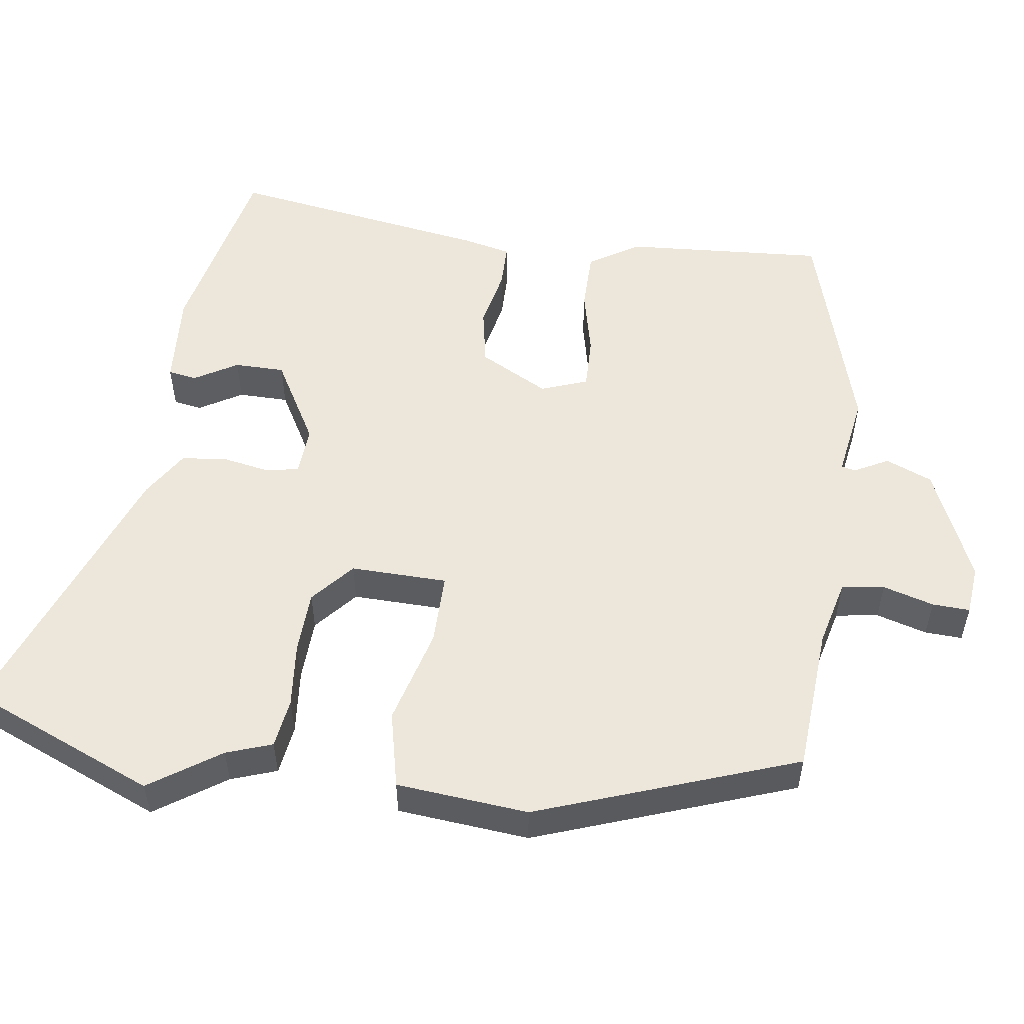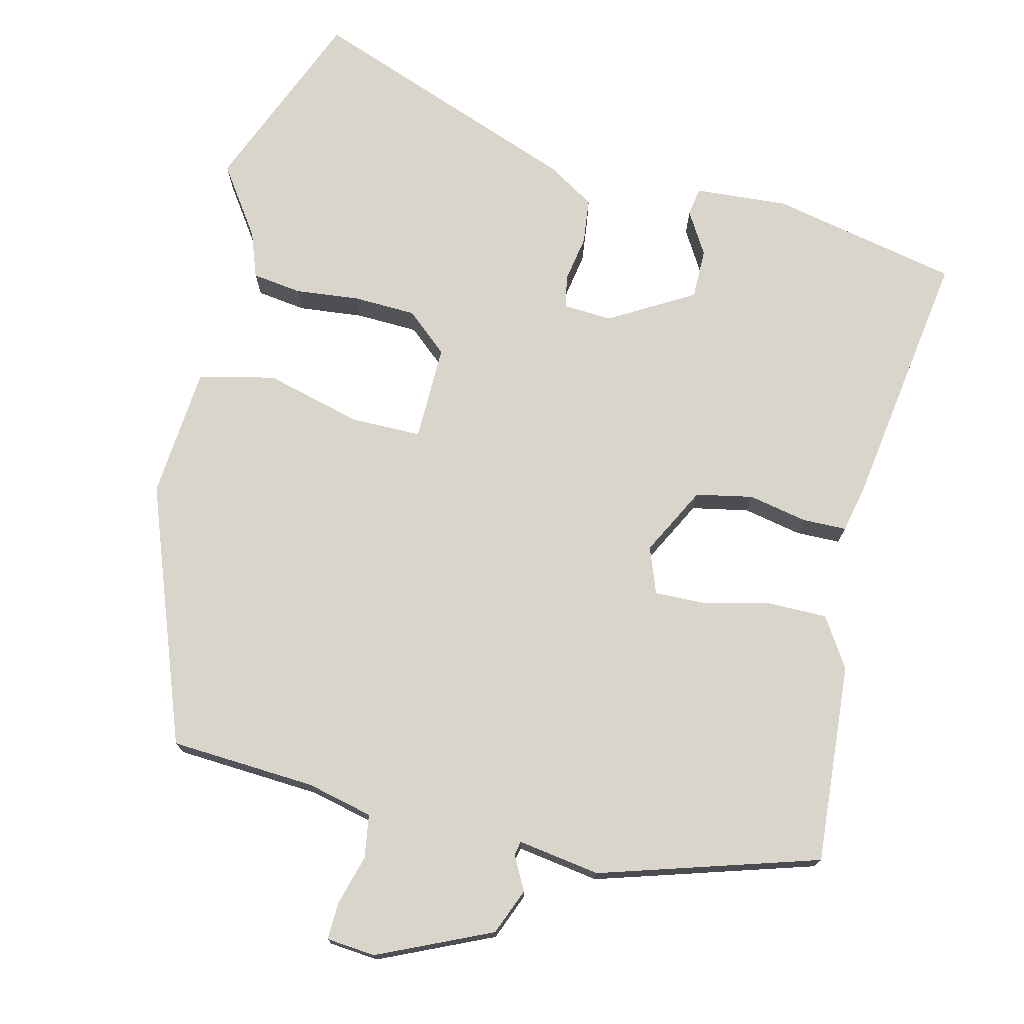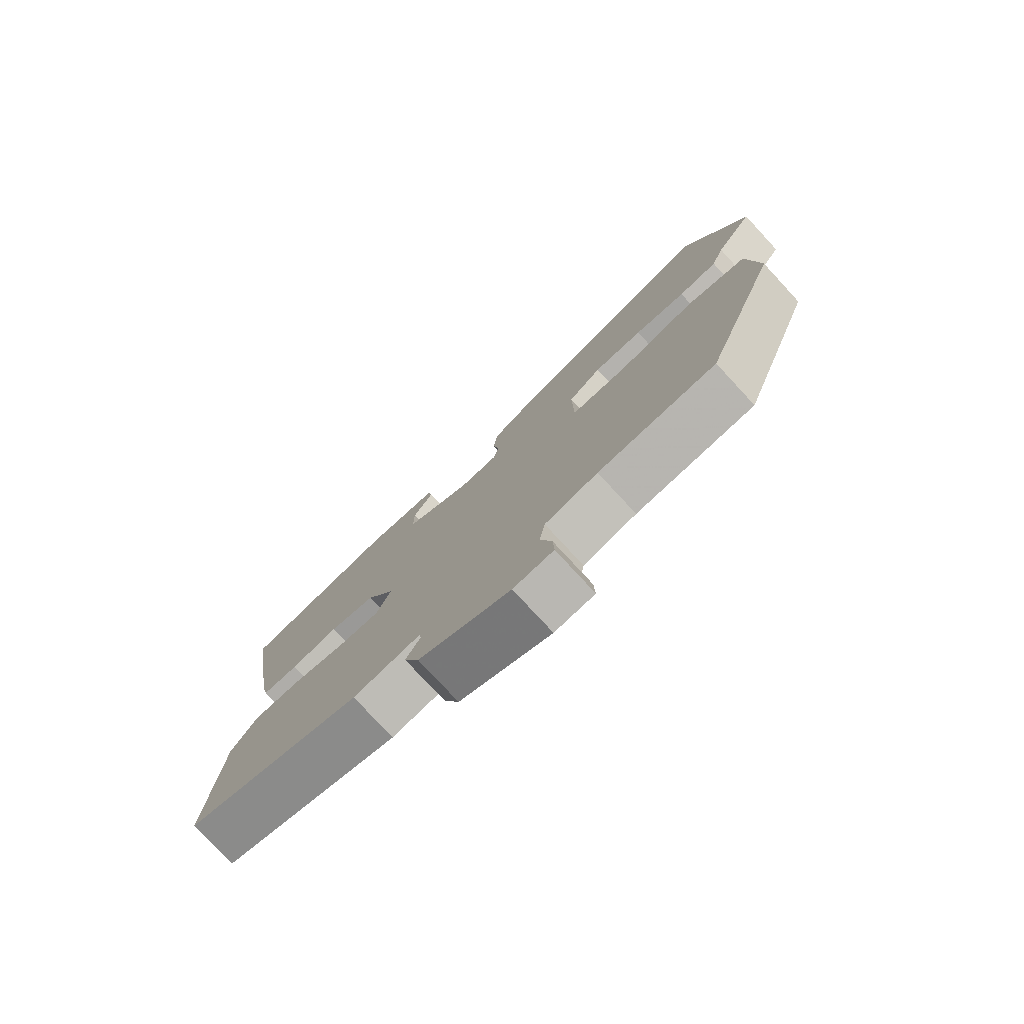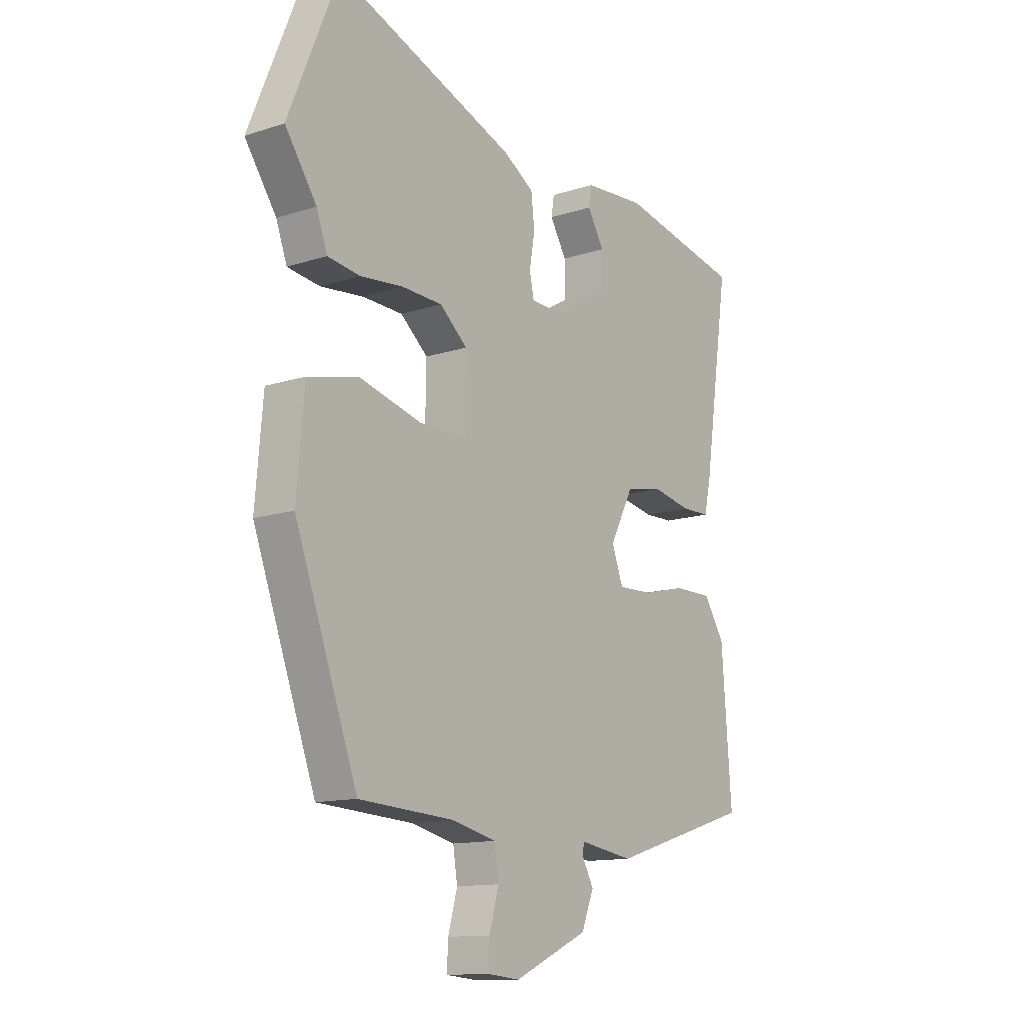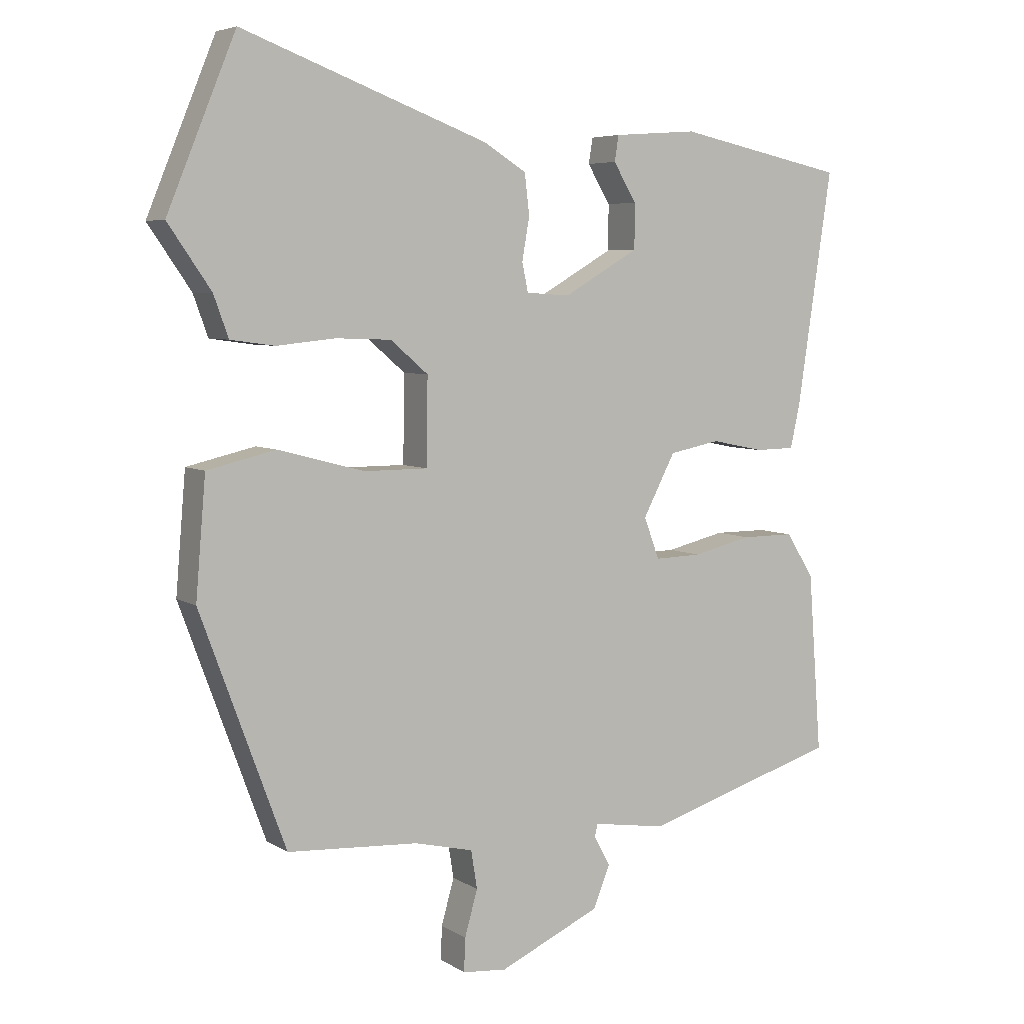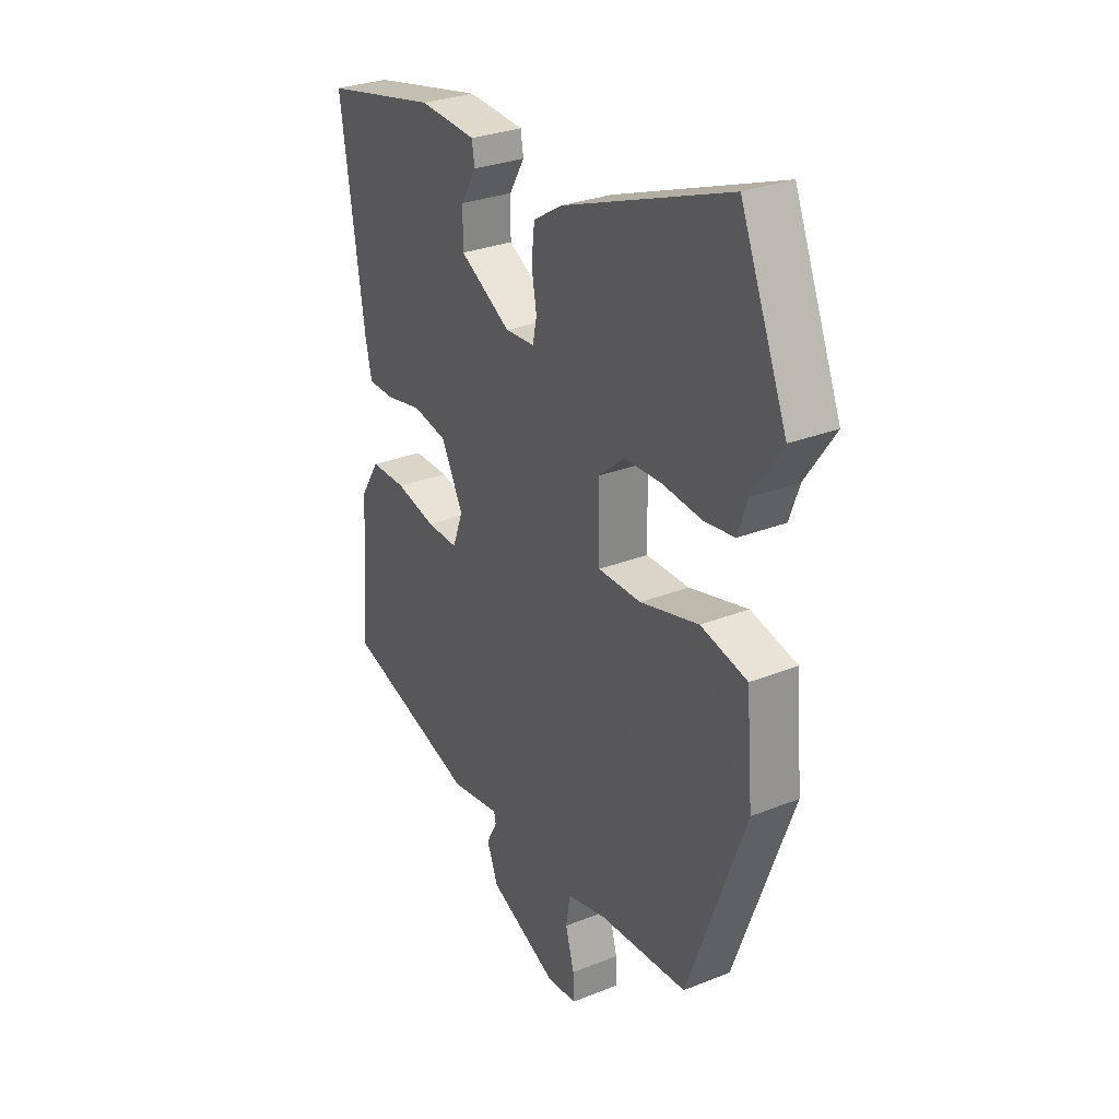
<metadata>
{"format":"obj","ext":"obj","renderer":"f3d","projection":"perspective","resolution":1024,"background":"white","views":[{"elev":53.8,"azim":98.4,"up":"+Y"},{"elev":74.2,"azim":-166.4,"up":"+Y"},{"elev":-78.1,"azim":42.8,"up":"+Z"},{"elev":-13.0,"azim":126.7,"up":"+Z"},{"elev":5.7,"azim":150.1,"up":"+Z"},{"elev":29.1,"azim":59.4,"up":"+Z"}]}
</metadata>
<code>
v -0.503 0.07 0.438
v -0.251 0.07 0.491
v -0.126 0.07 0.482
v -0.12 0.07 0.444
v -0.154 0.07 0.387
v -0.154 0.07 0.32
v -0.042 0.07 0.255
v 0.023 0.07 0.259
v 0.032 0.07 0.302
v 0.021 0.07 0.365
v 0.028 0.07 0.426
v 0.091 0.07 0.465
v 0.458 0.07 0.602
v 0.56 0.07 0.353
v 0.496 0.07 0.26
v 0.474 0.07 0.199
v 0.408 0.07 0.19
v 0.321 0.07 0.199
v 0.238 0.07 0.196
v 0.182 0.07 0.148
v 0.184 0.07 0.019
v 0.279 0.07 0.019
v 0.408 0.07 0.053
v 0.51 0.07 0.029
v 0.525 0.07 -0.147
v 0.398 0.07 -0.492
v 0.203 0.07 -0.504
v 0.115 0.07 -0.525
v 0.106 0.07 -0.582
v 0.125 0.07 -0.65
v 0.127 0.07 -0.7
v 0.061 0.07 -0.706
v -0.09 0.07 -0.638
v -0.115 0.07 -0.576
v -0.091 0.07 -0.531
v -0.095 0.07 -0.512
v -0.205 0.07 -0.529
v -0.497 0.07 -0.44
v -0.477 0.07 -0.172
v -0.435 0.07 -0.106
v -0.356 0.07 -0.106
v -0.268 0.07 -0.127
v -0.198 0.07 -0.129
v -0.175 0.07 -0.067
v -0.223 0.07 0.025
v -0.299 0.07 0.04
v -0.378 0.07 0.024
v -0.437 0.07 0.025
v -0.451 0.07 0.089
v -0.503 0 0.438
v -0.251 0 0.491
v -0.126 0 0.482
v -0.12 0 0.444
v -0.154 0 0.387
v -0.154 0 0.32
v -0.042 0 0.255
v 0.023 0 0.259
v 0.032 0 0.302
v 0.021 0 0.365
v 0.028 0 0.426
v 0.091 0 0.465
v 0.458 0 0.602
v 0.56 0 0.353
v 0.496 0 0.26
v 0.474 0 0.199
v 0.408 0 0.19
v 0.321 0 0.199
v 0.238 0 0.196
v 0.182 0 0.148
v 0.184 0 0.019
v 0.279 0 0.019
v 0.408 0 0.053
v 0.51 0 0.029
v 0.525 0 -0.147
v 0.398 0 -0.492
v 0.203 0 -0.504
v 0.115 0 -0.525
v 0.106 0 -0.582
v 0.125 0 -0.65
v 0.127 0 -0.7
v 0.061 0 -0.706
v -0.09 0 -0.638
v -0.115 0 -0.576
v -0.091 0 -0.531
v -0.095 0 -0.512
v -0.205 0 -0.529
v -0.497 0 -0.44
v -0.477 0 -0.172
v -0.435 0 -0.106
v -0.356 0 -0.106
v -0.268 0 -0.127
v -0.198 0 -0.129
v -0.175 0 -0.067
v -0.223 0 0.025
v -0.299 0 0.04
v -0.378 0 0.024
v -0.437 0 0.025
v -0.451 0 0.089
f 46 47 48 49
f 45 46 49 1
f 39 40 41 42
f 39 42 43
f 36 37 38 39
f 36 39 43
f 32 33 34 35
f 32 35 36
f 29 30 31 32
f 28 29 32 36
f 27 28 36 43
f 22 23 24 25
f 21 22 25 26
f 15 16 17 18
f 15 18 19
f 14 15 19
f 13 14 19
f 12 13 19 20
f 9 10 11 12
f 8 9 12 20
f 2 3 4 5
f 45 1 2 5
f 44 45 5 6
f 21 26 27 43
f 21 43 44
f 7 8 20 21
f 6 7 21 44
f 98 97 96 95
f 50 98 95 94
f 91 90 89 88
f 92 91 88
f 88 87 86 85
f 92 88 85
f 84 83 82 81
f 85 84 81
f 81 80 79 78
f 85 81 78 77
f 92 85 77 76
f 74 73 72 71
f 75 74 71 70
f 67 66 65 64
f 68 67 64
f 68 64 63
f 68 63 62
f 69 68 62 61
f 61 60 59 58
f 69 61 58 57
f 54 53 52 51
f 54 51 50 94
f 55 54 94 93
f 92 76 75 70
f 93 92 70
f 70 69 57 56
f 93 70 56 55
f 1 50 51 2
f 2 51 52 3
f 3 52 53 4
f 4 53 54 5
f 5 54 55 6
f 6 55 56 7
f 7 56 57 8
f 8 57 58 9
f 9 58 59 10
f 10 59 60 11
f 11 60 61 12
f 12 61 62 13
f 13 62 63 14
f 14 63 64 15
f 15 64 65 16
f 16 65 66 17
f 17 66 67 18
f 18 67 68 19
f 19 68 69 20
f 20 69 70 21
f 21 70 71 22
f 22 71 72 23
f 23 72 73 24
f 24 73 74 25
f 25 74 75 26
f 26 75 76 27
f 27 76 77 28
f 28 77 78 29
f 29 78 79 30
f 30 79 80 31
f 31 80 81 32
f 32 81 82 33
f 33 82 83 34
f 34 83 84 35
f 35 84 85 36
f 36 85 86 37
f 37 86 87 38
f 38 87 88 39
f 39 88 89 40
f 40 89 90 41
f 41 90 91 42
f 42 91 92 43
f 43 92 93 44
f 44 93 94 45
f 45 94 95 46
f 46 95 96 47
f 47 96 97 48
f 48 97 98 49
f 49 98 50 1

</code>
